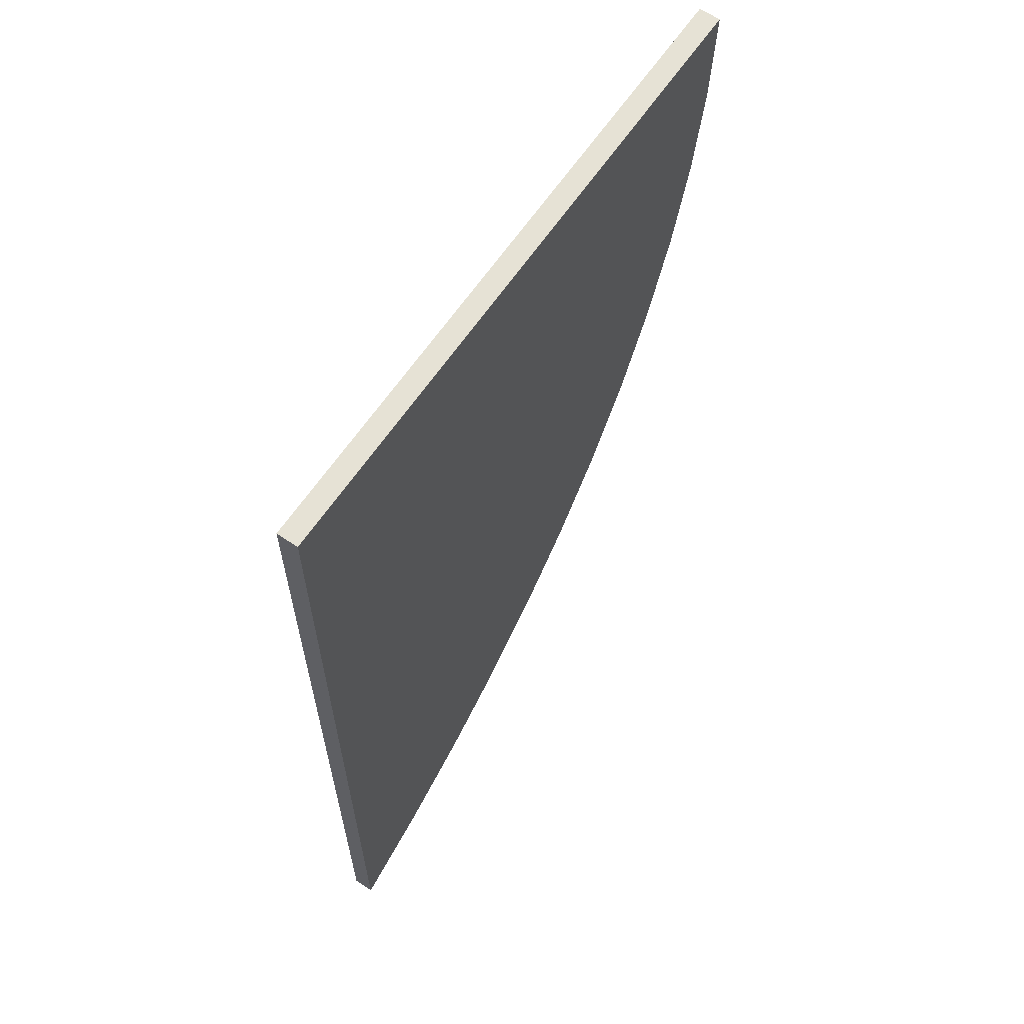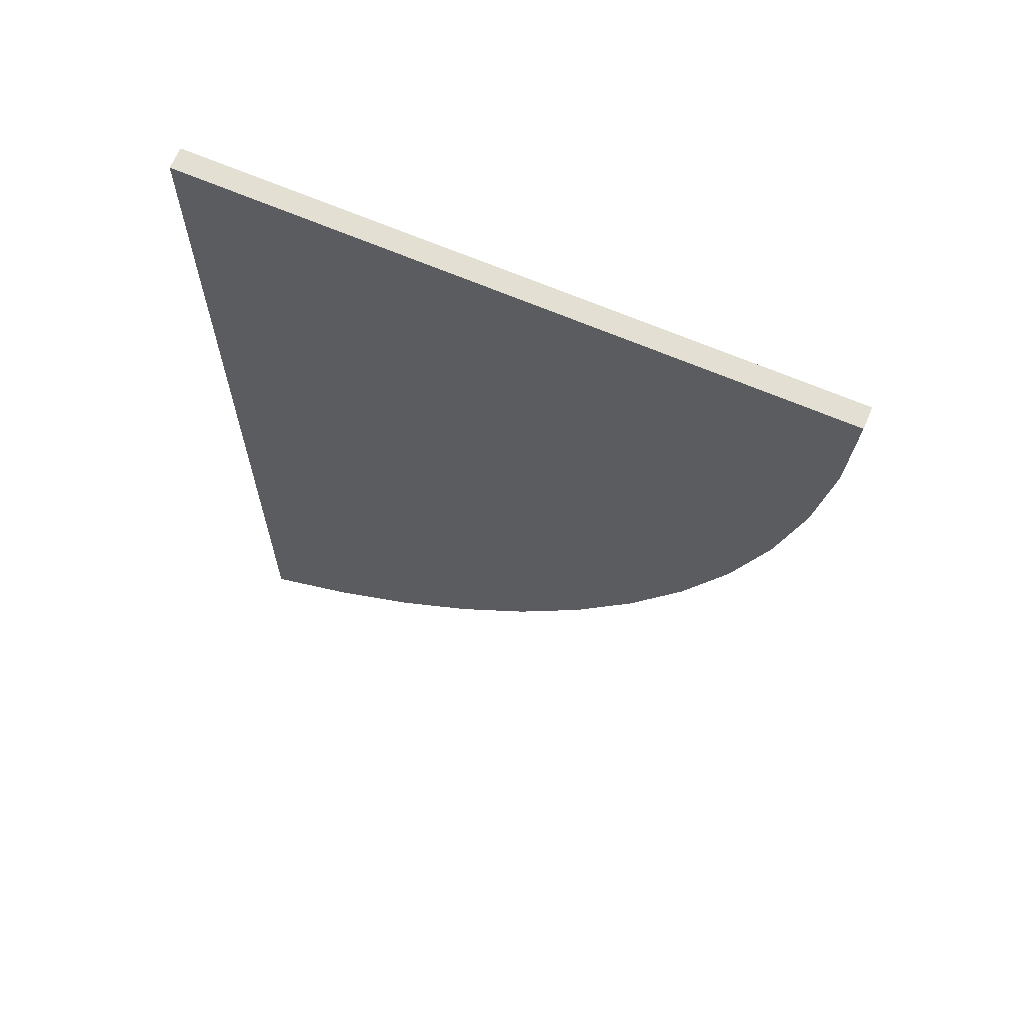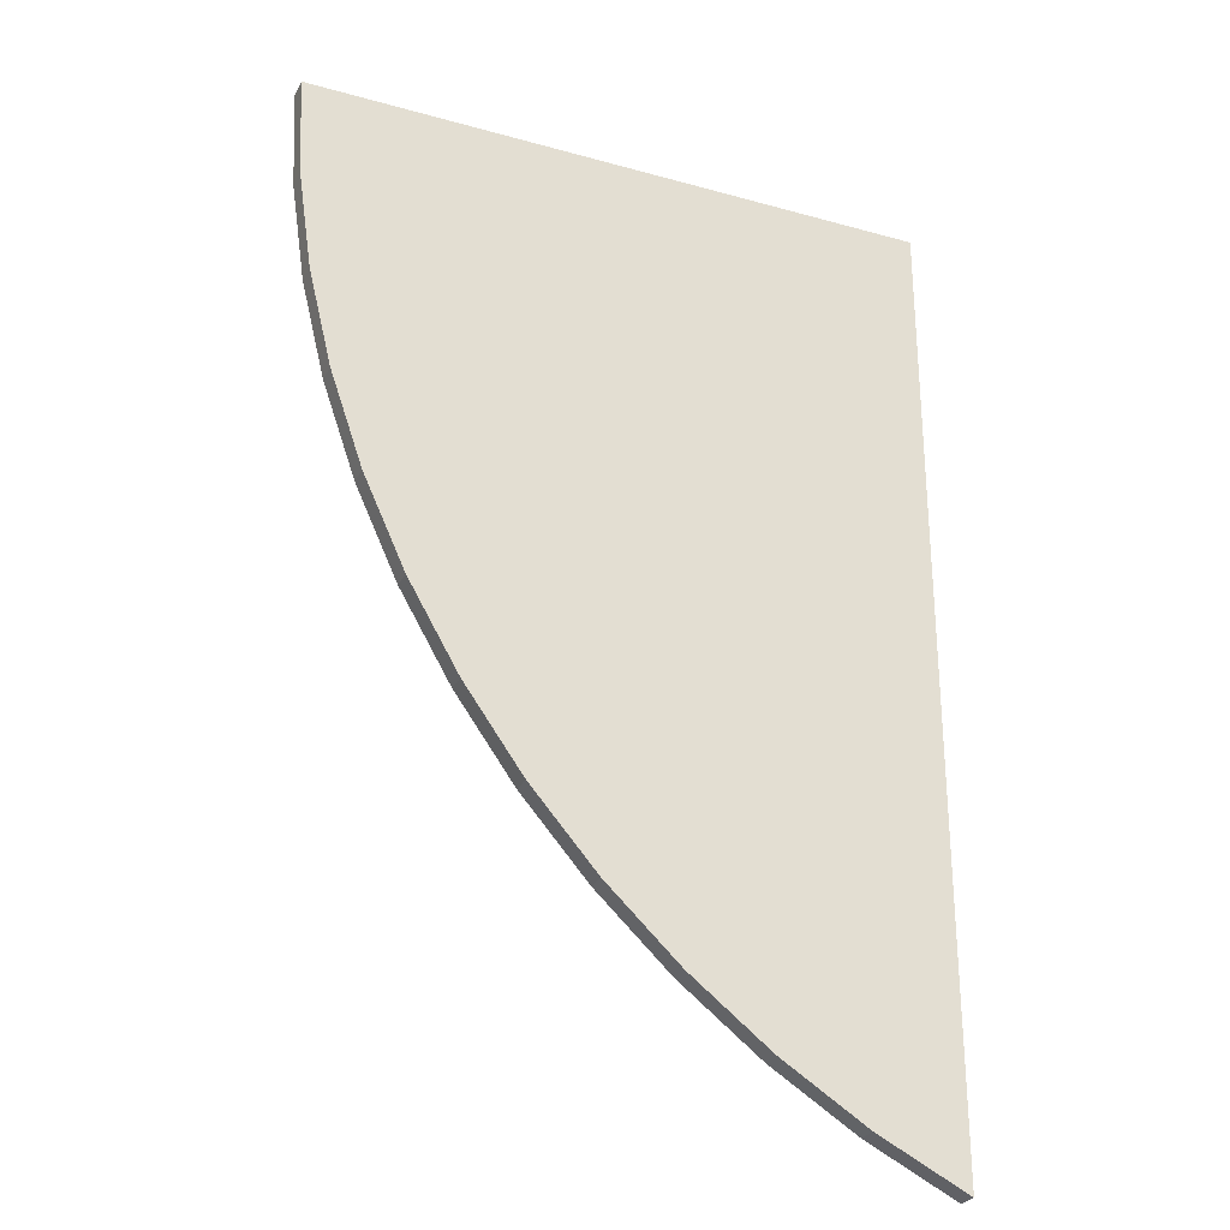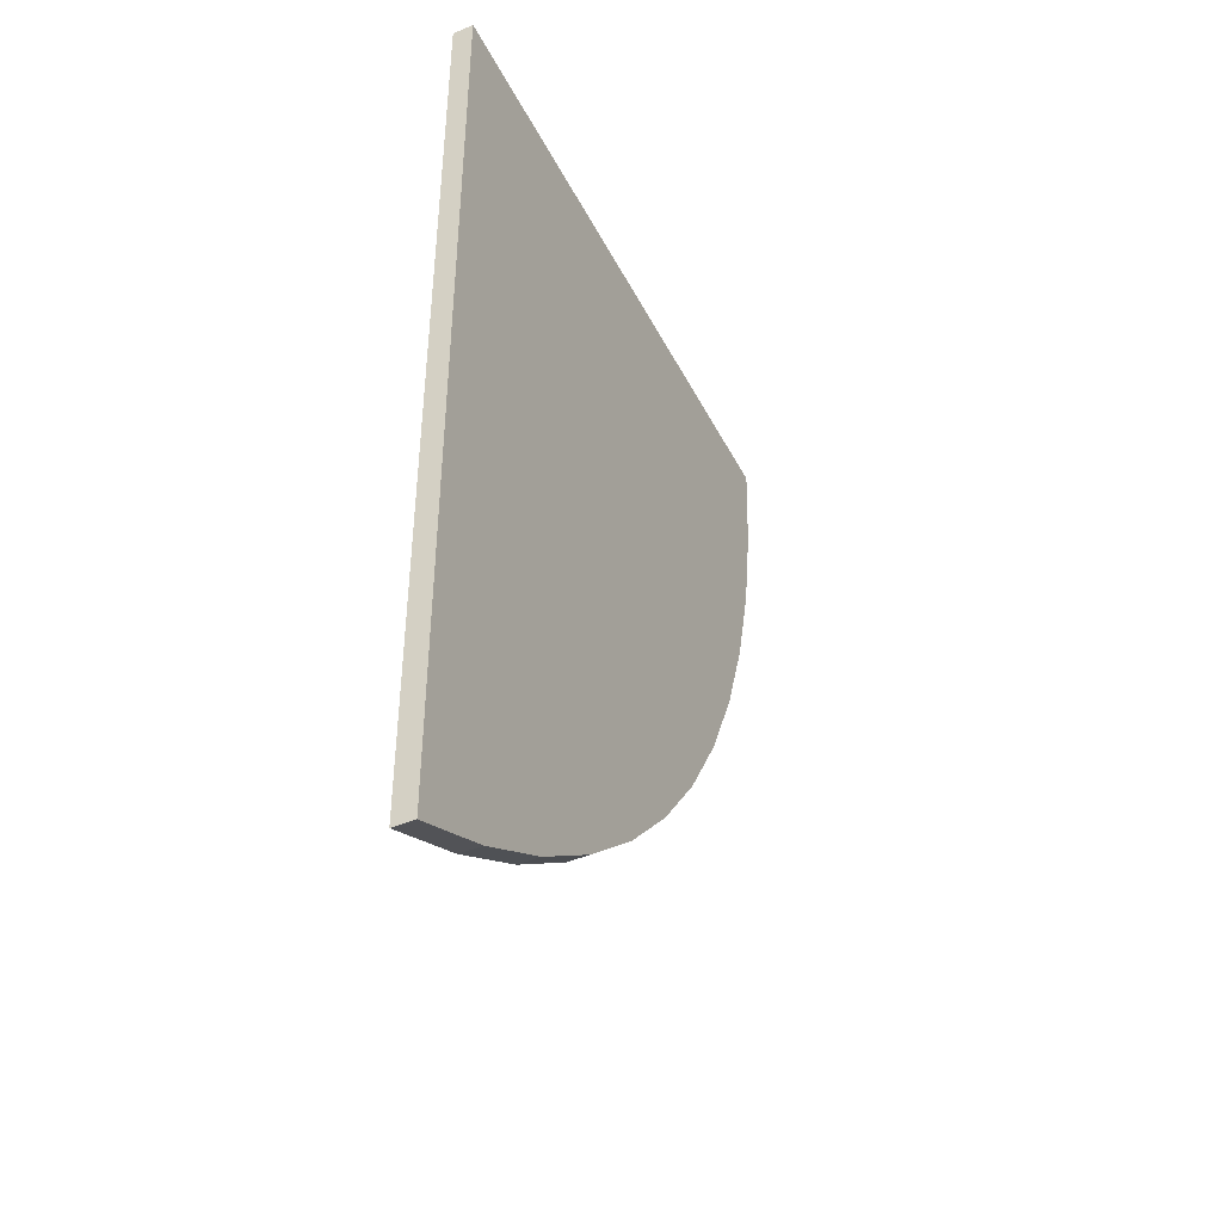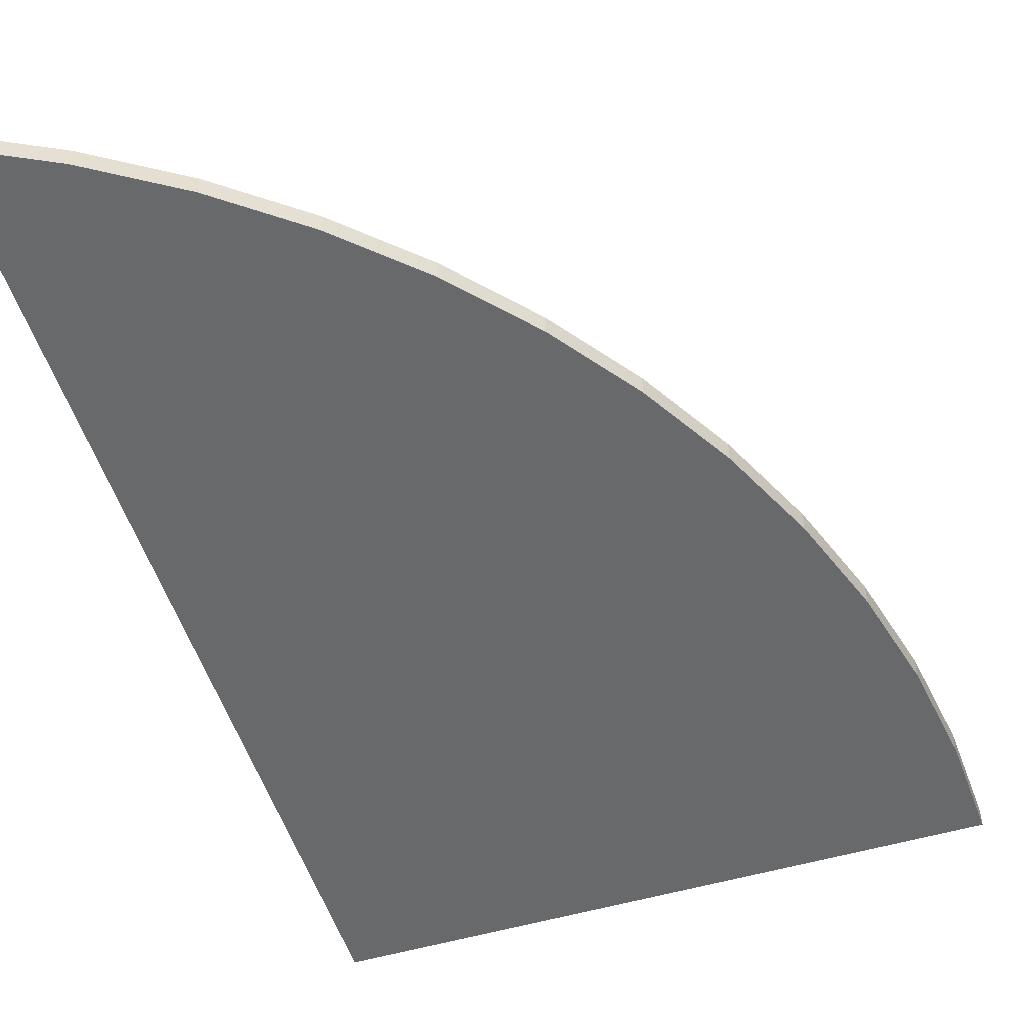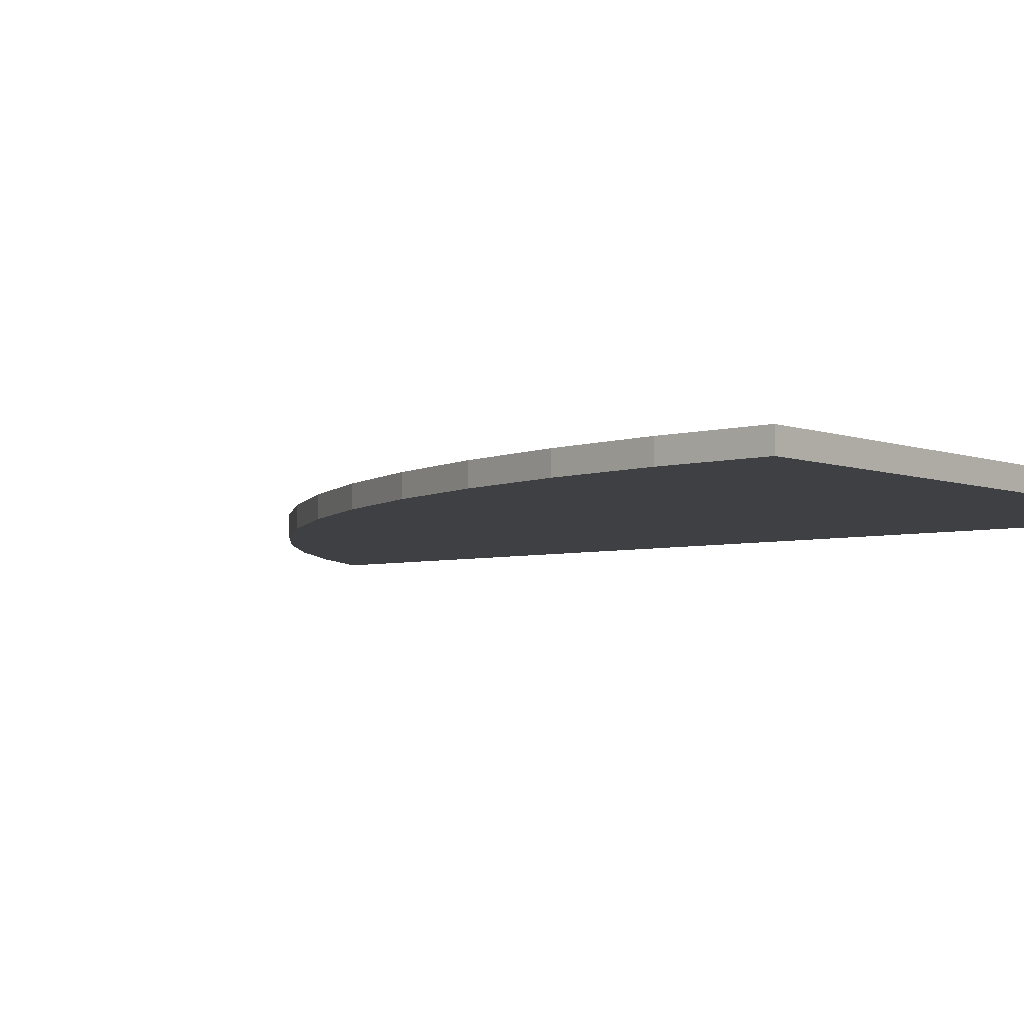
<metadata>
{"format":"obj","ext":"obj","renderer":"f3d","projection":"perspective","resolution":1024,"background":"white","views":[{"elev":63.9,"azim":124.2,"up":"+Z"},{"elev":66.7,"azim":-156.8,"up":"+Z"},{"elev":-28.1,"azim":-22.9,"up":"+Z"},{"elev":-44.9,"azim":115.9,"up":"+Z"},{"elev":-52.6,"azim":-162.5,"up":"+Y"},{"elev":-4.9,"azim":-50.5,"up":"+Y"}]}
</metadata>
<code>
v 0 0.0001 -0.004583
v 0 0.0001 0
v 0 0 -0.004583
v 0 0 0
v -1.388e-17 0.0001 -0.004583
v -1.388e-17 0 -0.004583
v -0.0004327 0 -0.004368
v -0.0004327 0.0001 -0.004368
v -0.0008427 0 -0.004113
v -0.0008427 0.0001 -0.004113
v -0.001226 0 -0.00382
v -0.001226 0.0001 -0.00382
v -0.00158 0 -0.003491
v -0.00158 0.0001 -0.003491
v -0.0019 0 -0.003129
v -0.0019 0.0001 -0.003129
v -0.002183 0 -0.002739
v -0.002183 0.0001 -0.002739
v -0.002428 0 -0.002322
v -0.002428 0.0001 -0.002322
v -0.002631 0 -0.001884
v -0.002631 0.0001 -0.001884
v -0.002791 0 -0.001429
v -0.002791 0.0001 -0.001429
v -0.002907 0 -0.0009601
v -0.002907 0.0001 -0.0009601
v -0.002977 0 -0.0004823
v -0.002977 0.0001 -0.0004823
v -0.003 0 1.388e-17
v -0.003 0.0001 1.388e-17
g obj_59682473
f 1 2 3
f 3 2 4
f 5 6 7
f 5 7 8
f 8 7 9
f 8 9 10
f 10 9 11
f 10 11 12
f 12 11 13
f 12 13 14
f 14 13 15
f 14 15 16
f 16 15 17
f 16 17 18
f 18 17 19
f 18 19 20
f 20 19 21
f 20 21 22
f 22 21 23
f 22 23 24
f 24 23 25
f 24 25 26
f 26 25 27
f 26 27 28
f 28 27 29
f 28 29 30
f 2 30 4
f 4 30 29
f 22 24 2
f 10 2 8
f 8 2 5
f 24 26 2
f 2 26 28
f 2 28 30
f 10 12 2
f 2 12 14
f 2 14 16
f 16 18 2
f 2 18 20
f 2 20 22
f 29 27 4
f 4 27 25
f 4 25 23
f 23 21 4
f 4 21 19
f 4 19 17
f 17 15 4
f 4 15 13
f 4 13 11
f 11 9 4
f 4 9 7
f 4 7 6

</code>
